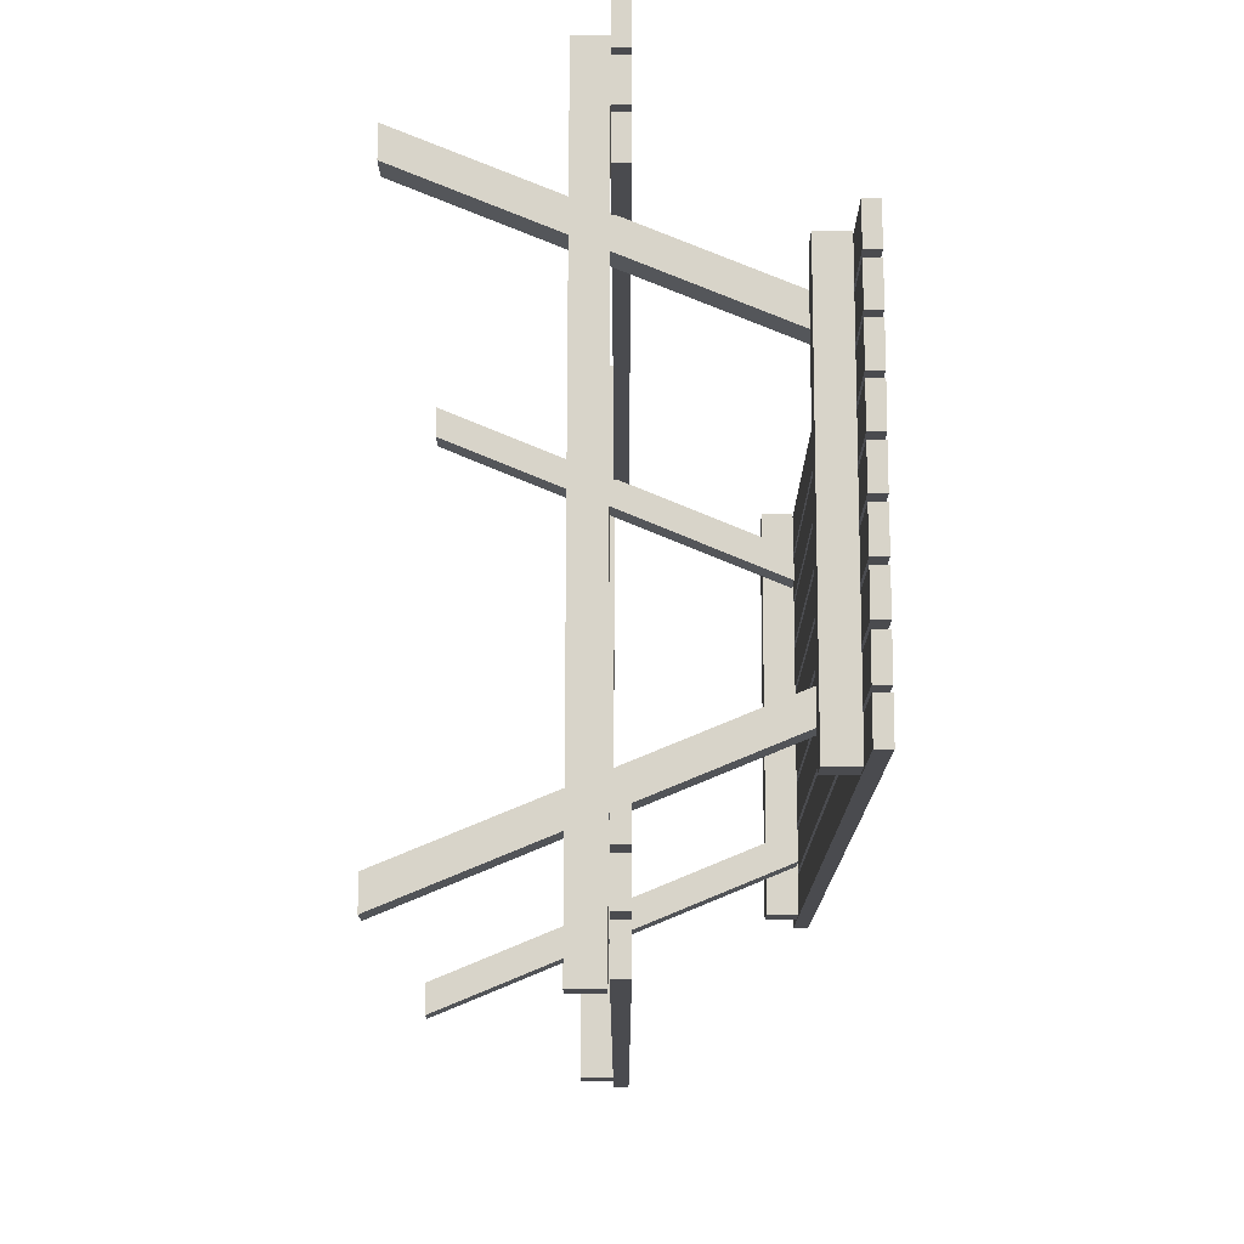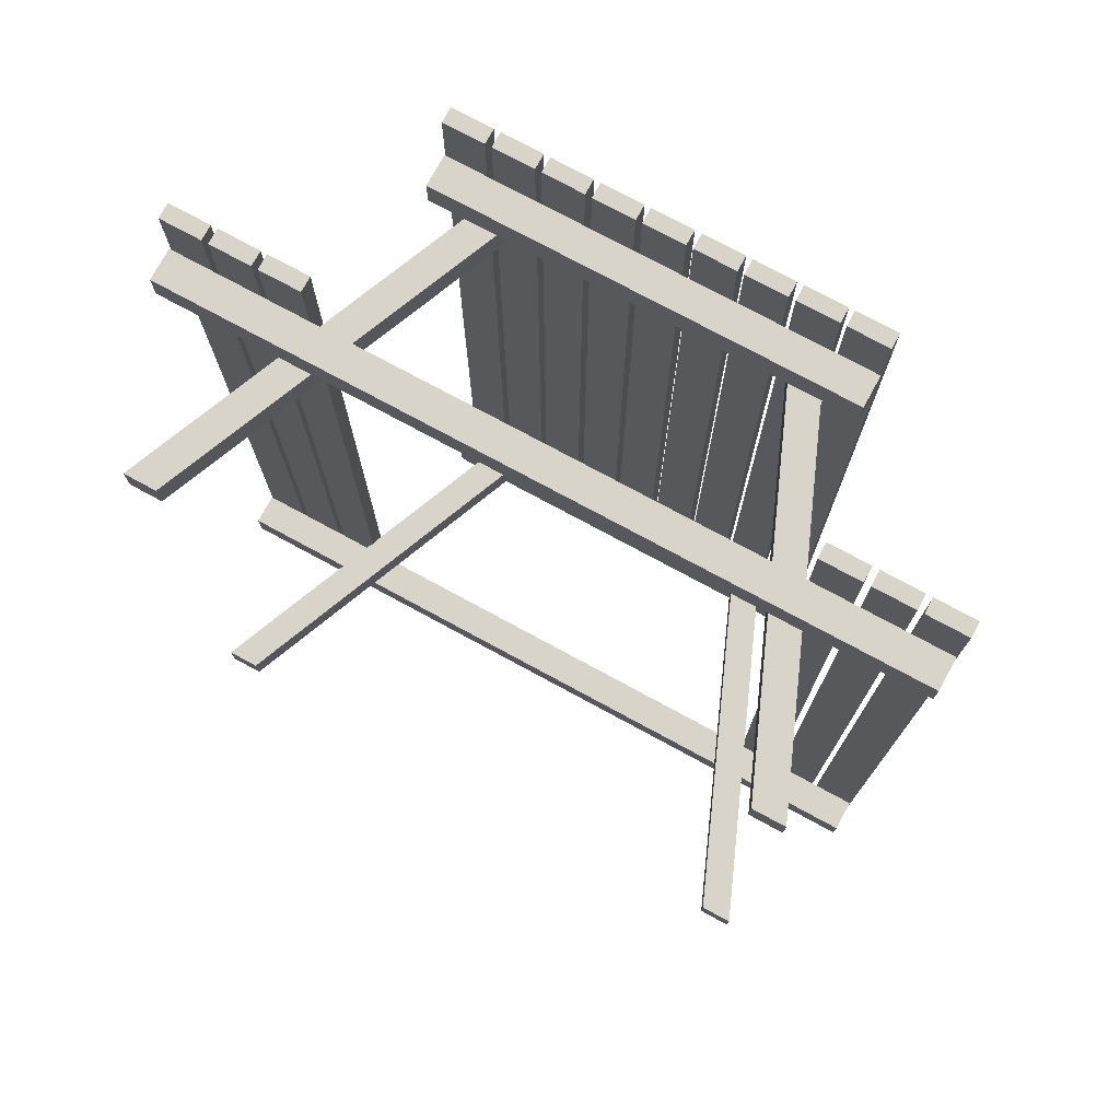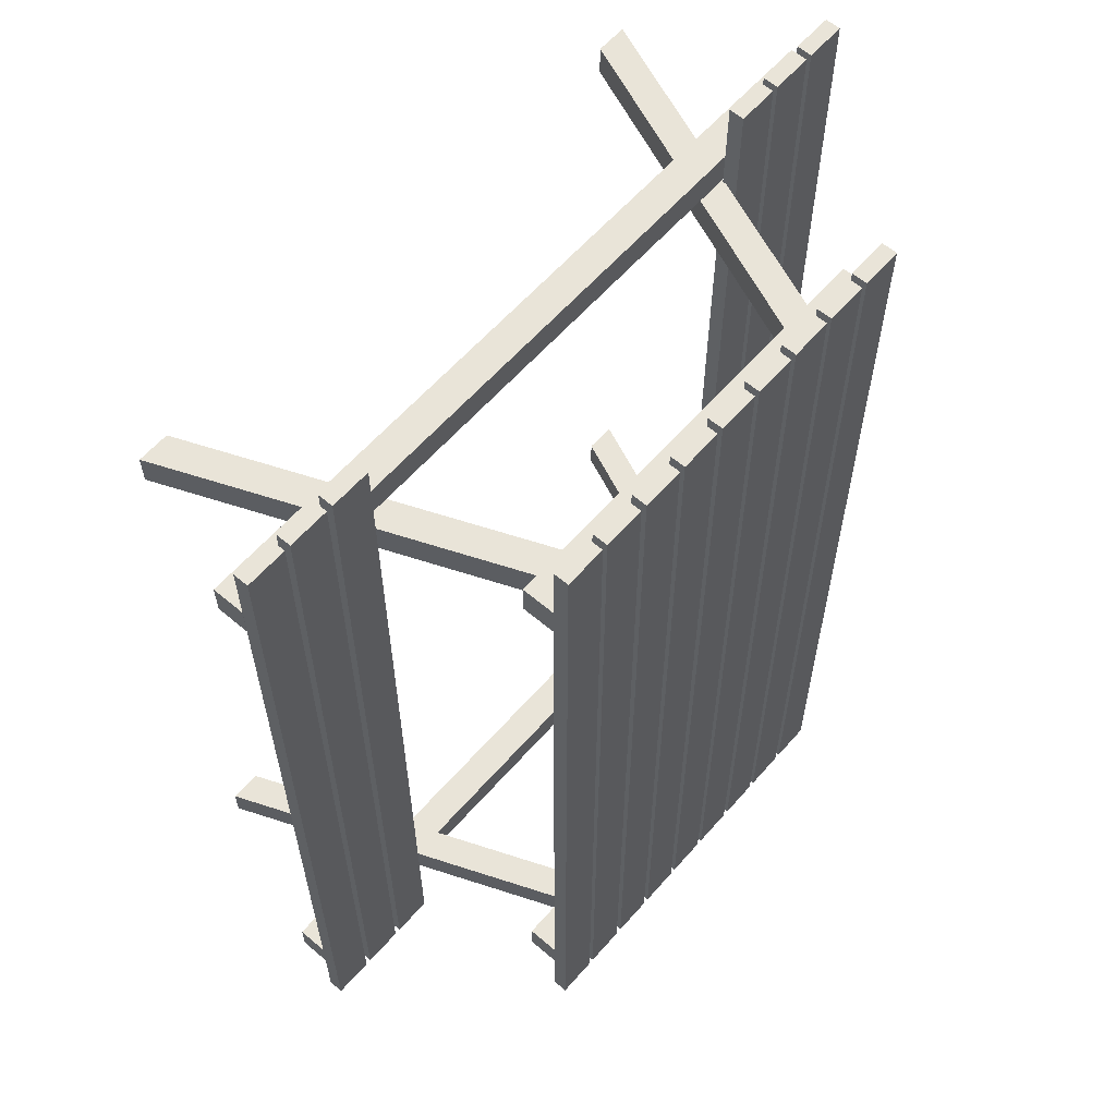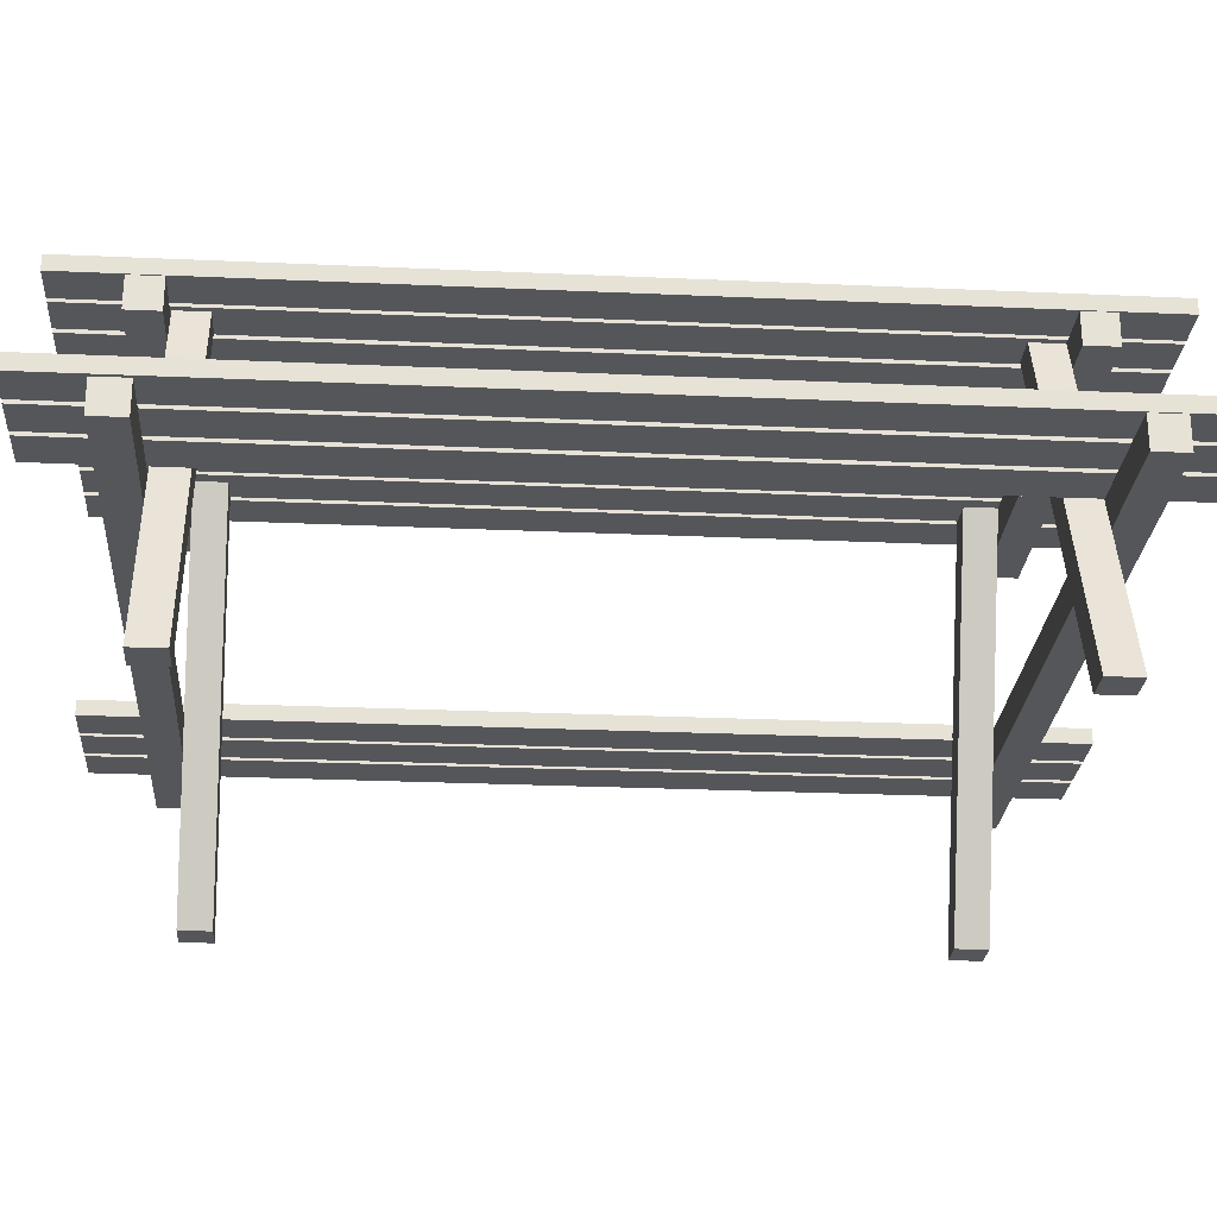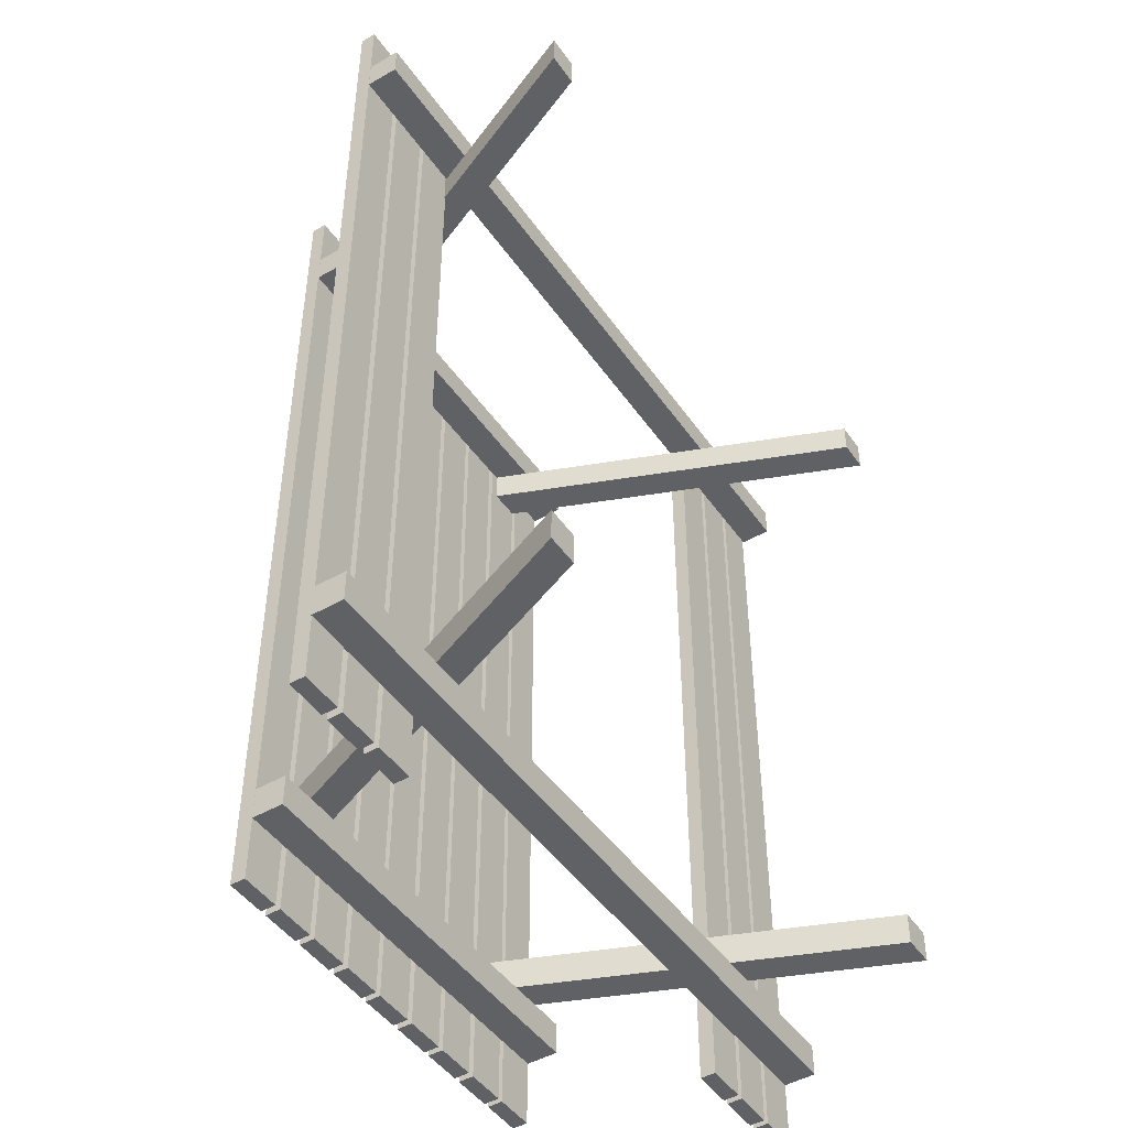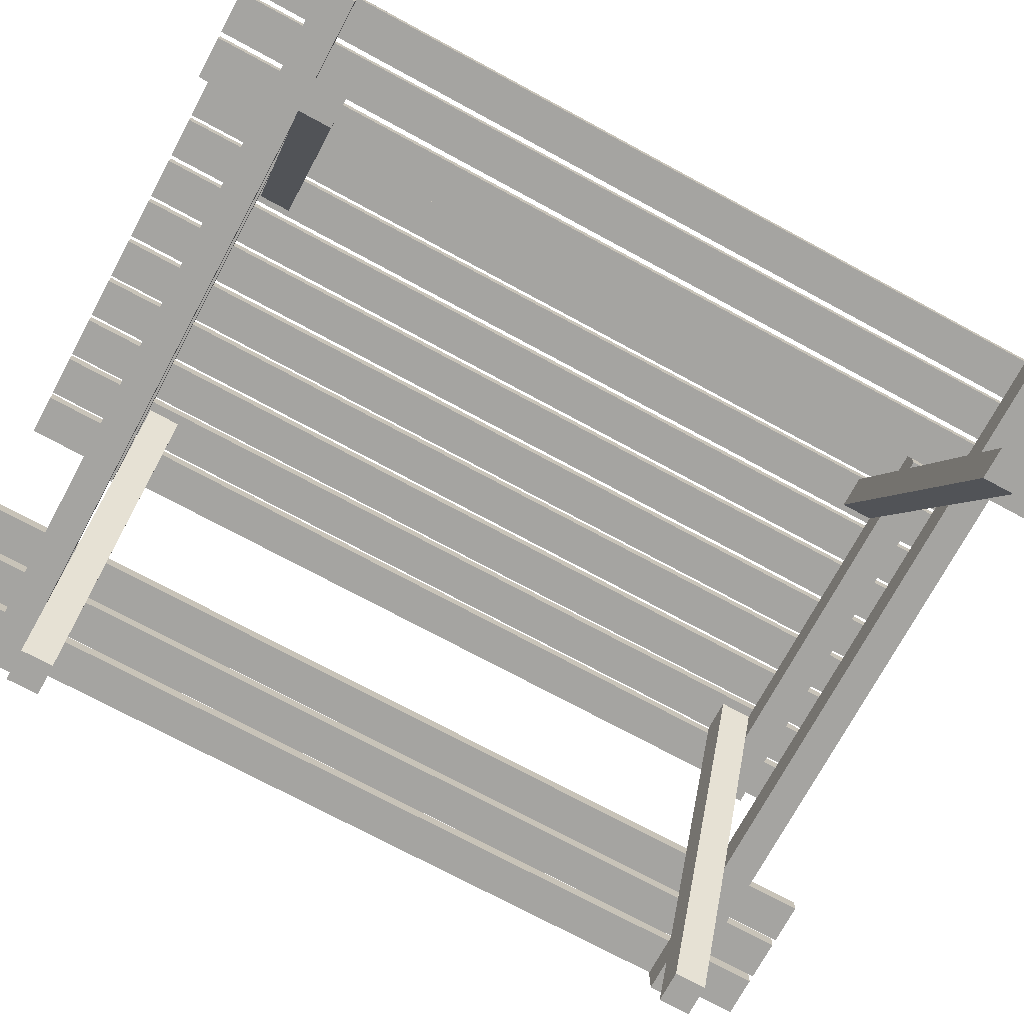
<metadata>
{"format":"obj","ext":"obj","renderer":"f3d","projection":"perspective","resolution":1024,"background":"white","views":[{"elev":75.7,"azim":90.1,"up":"+Z"},{"elev":75.3,"azim":28.5,"up":"+Z"},{"elev":60.5,"azim":131.0,"up":"+Z"},{"elev":-25.7,"azim":85.9,"up":"+Y"},{"elev":-46.9,"azim":-56.9,"up":"+Z"},{"elev":-73.3,"azim":61.6,"up":"+Y"}]}
</metadata>
<code>
v  -8.702 28.37 41.74
v  -8.702 28.37 -29.12
v  -5.553 28.37 -29.12
v  -5.553 28.37 41.74
v  -8.702 29.55 41.74
v  -5.553 29.55 41.74
v  -5.553 29.55 -29.12
v  -8.702 29.55 -29.12
v  -5.063 28.37 41.74
v  -5.063 28.37 -29.12
v  -1.914 28.37 -29.12
v  -1.914 28.37 41.74
v  -5.063 29.55 41.74
v  -1.914 29.55 41.74
v  -1.914 29.55 -29.12
v  -5.063 29.55 -29.12
v  -1.45 28.37 41.74
v  -1.45 28.37 -29.12
v  1.7 28.37 -29.12
v  1.7 28.37 41.74
v  -1.45 29.55 41.74
v  1.7 29.55 41.74
v  1.7 29.55 -29.12
v  -1.45 29.55 -29.12
v  2.189 28.37 41.74
v  2.189 28.37 -29.12
v  5.339 28.37 -29.12
v  5.339 28.37 41.74
v  2.189 29.55 41.74
v  5.339 29.55 41.74
v  5.339 29.55 -29.12
v  2.189 29.55 -29.12
v  5.79 28.37 41.74
v  5.79 28.37 -29.12
v  8.94 28.37 -29.12
v  8.94 28.37 41.74
v  5.79 29.55 41.74
v  8.94 29.55 41.74
v  8.94 29.55 -29.12
v  5.79 29.55 -29.12
v  9.429 28.37 41.74
v  9.429 28.37 -29.12
v  12.58 28.37 -29.12
v  12.58 28.37 41.74
v  9.429 29.55 41.74
v  12.58 29.55 41.74
v  12.58 29.55 -29.12
v  9.429 29.55 -29.12
v  13.04 28.37 41.74
v  13.04 28.37 -29.12
v  16.19 28.37 -29.12
v  16.19 28.37 41.74
v  13.04 29.55 41.74
v  16.19 29.55 41.74
v  16.19 29.55 -29.12
v  13.04 29.55 -29.12
v  16.68 28.37 41.74
v  16.68 28.37 -29.12
v  19.83 28.37 -29.12
v  19.83 28.37 41.74
v  16.68 29.55 41.74
v  19.83 29.55 41.74
v  19.83 29.55 -29.12
v  16.68 29.55 -29.12
v  20.25 28.37 41.74
v  20.25 28.37 -29.12
v  23.4 28.37 -29.12
v  23.4 28.37 41.74
v  20.25 29.55 41.74
v  23.4 29.55 41.74
v  23.4 29.55 -29.12
v  20.25 29.55 -29.12
v  25.46 14.14 41.74
v  25.46 14.14 -29.12
v  28.61 14.14 -29.12
v  28.61 14.14 41.74
v  25.46 15.32 41.74
v  28.61 15.32 41.74
v  28.61 15.32 -29.12
v  25.46 15.32 -29.12
v  29.1 14.14 41.74
v  29.1 14.14 -29.12
v  32.25 14.14 -29.12
v  32.25 14.14 41.74
v  29.1 15.32 41.74
v  32.25 15.32 41.74
v  32.25 15.32 -29.12
v  29.1 15.32 -29.12
v  32.71 14.14 41.74
v  32.71 14.14 -29.12
v  35.86 14.14 -29.12
v  35.86 14.14 41.74
v  32.71 15.32 41.74
v  35.86 15.32 41.74
v  35.86 15.32 -29.12
v  32.71 15.32 -29.12
v  -13.97 14.09 41.74
v  -13.97 14.09 -29.12
v  -10.82 14.09 -29.12
v  -10.82 14.09 41.74
v  -13.97 15.27 41.74
v  -10.82 15.27 41.74
v  -10.82 15.27 -29.12
v  -13.97 15.27 -29.12
v  -17.58 14.09 41.74
v  -17.58 14.09 -29.12
v  -14.43 14.09 -29.12
v  -14.43 14.09 41.74
v  -17.58 15.27 41.74
v  -14.43 15.27 41.74
v  -14.43 15.27 -29.12
v  -17.58 15.27 -29.12
v  -21.22 14.09 41.74
v  -21.22 14.09 -29.12
v  -18.07 14.09 -29.12
v  -18.07 14.09 41.74
v  -21.22 15.27 41.74
v  -18.07 15.27 41.74
v  -18.07 15.27 -29.12
v  -21.22 15.27 -29.12
v  -16.81 -0.0606 34.14
v  -16.81 -0.0606 31.68
v  -14.34 -0.0606 31.68
v  -14.34 -0.0606 34.14
v  -5.064 28.21 34.14
v  -2.603 28.21 34.14
v  -2.603 28.21 31.68
v  -5.064 28.21 31.68
v  -8.737 25.87 36.72
v  -8.737 25.87 34.26
v  23.37 25.87 34.26
v  23.37 25.87 36.72
v  -8.737 28.33 36.72
v  23.37 28.33 36.72
v  23.37 28.33 34.26
v  -8.737 28.33 34.26
v  -21.28 11.56 36.72
v  -21.28 11.56 34.26
v  35.8 11.56 34.26
v  35.8 11.56 36.72
v  -21.28 14.02 36.72
v  35.8 14.02 36.72
v  35.8 14.02 34.26
v  -21.28 14.02 34.26
v  31.38 -0.0606 34.14
v  28.92 -0.0606 34.14
v  28.92 -0.0606 31.68
v  31.38 -0.0606 31.68
v  19.64 28.21 34.14
v  19.64 28.21 31.68
v  17.18 28.21 31.68
v  17.18 28.21 34.14
v  31.38 -0.0606 -19.16
v  28.92 -0.0606 -19.16
v  28.92 -0.0606 -21.62
v  31.38 -0.0606 -21.62
v  19.64 28.21 -19.16
v  19.64 28.21 -21.62
v  17.18 28.21 -21.62
v  17.18 28.21 -19.16
v  -21.28 11.66 -21.65
v  -21.28 11.66 -24.11
v  35.8 11.66 -24.11
v  35.8 11.66 -21.65
v  -21.28 14.12 -21.65
v  35.8 14.12 -21.65
v  35.8 14.12 -24.11
v  -21.28 14.12 -24.11
v  -16.81 -0.0606 -19.16
v  -16.81 -0.0606 -21.62
v  -14.34 -0.0606 -21.62
v  -14.34 -0.0606 -19.16
v  -5.064 28.21 -19.16
v  -2.603 28.21 -19.16
v  -2.603 28.21 -21.62
v  -5.064 28.21 -21.62
v  -8.737 25.87 -21.65
v  -8.737 25.87 -24.11
v  23.37 25.87 -24.11
v  23.37 25.87 -21.65
v  -8.737 28.33 -21.65
v  23.37 28.33 -21.65
v  23.37 28.33 -24.11
v  -8.737 28.33 -24.11
g Wood_Plank
f 1 2 3
f 3 4 1
f 5 6 7
f 7 8 5
f 1 4 6
f 6 5 1
f 4 3 7
f 7 6 4
f 3 2 8
f 8 7 3
f 2 1 5
f 5 8 2
f 9 10 11
f 11 12 9
f 13 14 15
f 15 16 13
f 9 12 14
f 14 13 9
f 12 11 15
f 15 14 12
f 11 10 16
f 16 15 11
f 10 9 13
f 13 16 10
f 17 18 19
f 19 20 17
f 21 22 23
f 23 24 21
f 17 20 22
f 22 21 17
f 20 19 23
f 23 22 20
f 19 18 24
f 24 23 19
f 18 17 21
f 21 24 18
f 25 26 27
f 27 28 25
f 29 30 31
f 31 32 29
f 25 28 30
f 30 29 25
f 28 27 31
f 31 30 28
f 27 26 32
f 32 31 27
f 26 25 29
f 29 32 26
f 33 34 35
f 35 36 33
f 37 38 39
f 39 40 37
f 33 36 38
f 38 37 33
f 36 35 39
f 39 38 36
f 35 34 40
f 40 39 35
f 34 33 37
f 37 40 34
f 41 42 43
f 43 44 41
f 45 46 47
f 47 48 45
f 41 44 46
f 46 45 41
f 44 43 47
f 47 46 44
f 43 42 48
f 48 47 43
f 42 41 45
f 45 48 42
f 49 50 51
f 51 52 49
f 53 54 55
f 55 56 53
f 49 52 54
f 54 53 49
f 52 51 55
f 55 54 52
f 51 50 56
f 56 55 51
f 50 49 53
f 53 56 50
f 57 58 59
f 59 60 57
f 61 62 63
f 63 64 61
f 57 60 62
f 62 61 57
f 60 59 63
f 63 62 60
f 59 58 64
f 64 63 59
f 58 57 61
f 61 64 58
f 65 66 67
f 67 68 65
f 69 70 71
f 71 72 69
f 65 68 70
f 70 69 65
f 68 67 71
f 71 70 68
f 67 66 72
f 72 71 67
f 66 65 69
f 69 72 66
f 73 74 75
f 75 76 73
f 77 78 79
f 79 80 77
f 73 76 78
f 78 77 73
f 76 75 79
f 79 78 76
f 75 74 80
f 80 79 75
f 74 73 77
f 77 80 74
f 81 82 83
f 83 84 81
f 85 86 87
f 87 88 85
f 81 84 86
f 86 85 81
f 84 83 87
f 87 86 84
f 83 82 88
f 88 87 83
f 82 81 85
f 85 88 82
f 89 90 91
f 91 92 89
f 93 94 95
f 95 96 93
f 89 92 94
f 94 93 89
f 92 91 95
f 95 94 92
f 91 90 96
f 96 95 91
f 90 89 93
f 93 96 90
f 97 98 99
f 99 100 97
f 101 102 103
f 103 104 101
f 97 100 102
f 102 101 97
f 100 99 103
f 103 102 100
f 99 98 104
f 104 103 99
f 98 97 101
f 101 104 98
f 105 106 107
f 107 108 105
f 109 110 111
f 111 112 109
f 105 108 110
f 110 109 105
f 108 107 111
f 111 110 108
f 107 106 112
f 112 111 107
f 106 105 109
f 109 112 106
f 113 114 115
f 115 116 113
f 117 118 119
f 119 120 117
f 113 116 118
f 118 117 113
f 116 115 119
f 119 118 116
f 115 114 120
f 120 119 115
f 114 113 117
f 117 120 114
f 121 122 123
f 123 124 121
f 125 126 127
f 127 128 125
f 121 124 126
f 126 125 121
f 124 123 127
f 127 126 124
f 123 122 128
f 128 127 123
f 122 121 125
f 125 128 122
f 129 130 131
f 131 132 129
f 133 134 135
f 135 136 133
f 129 132 134
f 134 133 129
f 132 131 135
f 135 134 132
f 131 130 136
f 136 135 131
f 130 129 133
f 133 136 130
f 137 138 139
f 139 140 137
f 141 142 143
f 143 144 141
f 137 140 142
f 142 141 137
f 140 139 143
f 143 142 140
f 139 138 144
f 144 143 139
f 138 137 141
f 141 144 138
f 145 146 147
f 147 148 145
f 149 150 151
f 151 152 149
f 145 149 152
f 152 146 145
f 146 152 151
f 151 147 146
f 147 151 150
f 150 148 147
f 148 150 149
f 149 145 148
f 153 154 155
f 155 156 153
f 157 158 159
f 159 160 157
f 153 157 160
f 160 154 153
f 154 160 159
f 159 155 154
f 155 159 158
f 158 156 155
f 156 158 157
f 157 153 156
f 161 162 163
f 163 164 161
f 165 166 167
f 167 168 165
f 161 164 166
f 166 165 161
f 164 163 167
f 167 166 164
f 163 162 168
f 168 167 163
f 162 161 165
f 165 168 162
f 169 170 171
f 171 172 169
f 173 174 175
f 175 176 173
f 169 172 174
f 174 173 169
f 172 171 175
f 175 174 172
f 171 170 176
f 176 175 171
f 170 169 173
f 173 176 170
f 177 178 179
f 179 180 177
f 181 182 183
f 183 184 181
f 177 180 182
f 182 181 177
f 180 179 183
f 183 182 180
f 179 178 184
f 184 183 179
f 178 177 181
f 181 184 178

</code>
